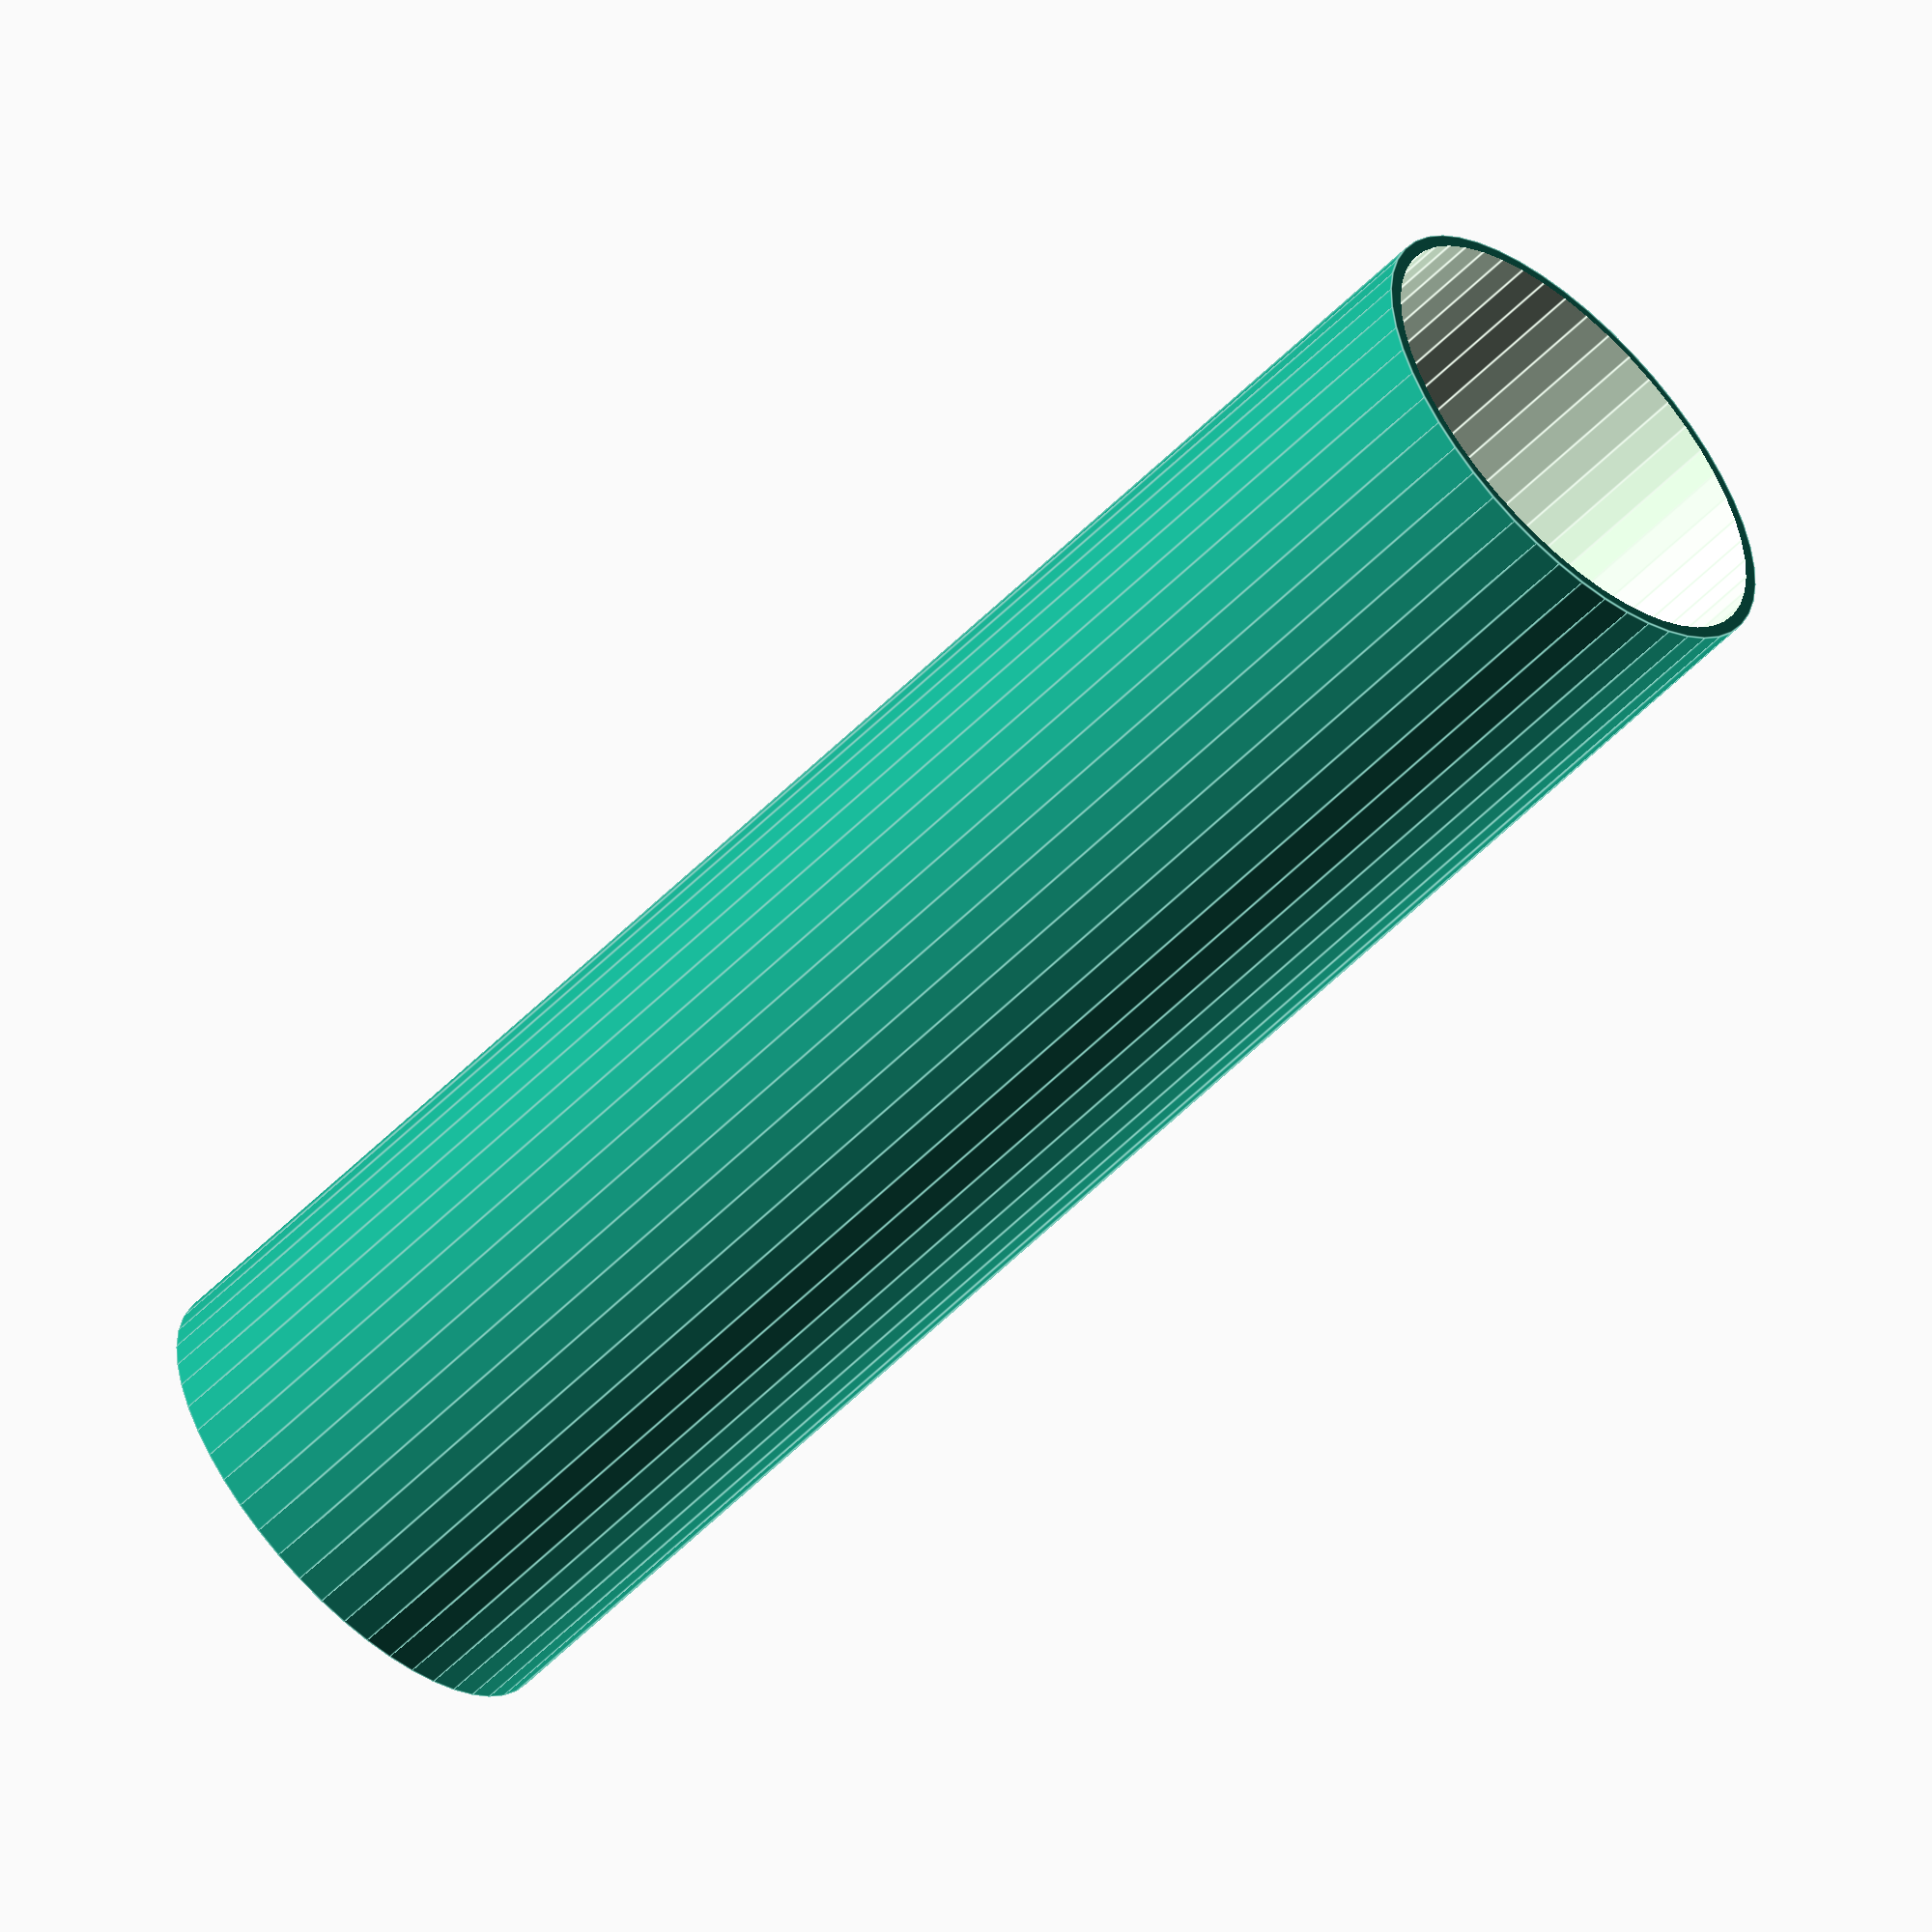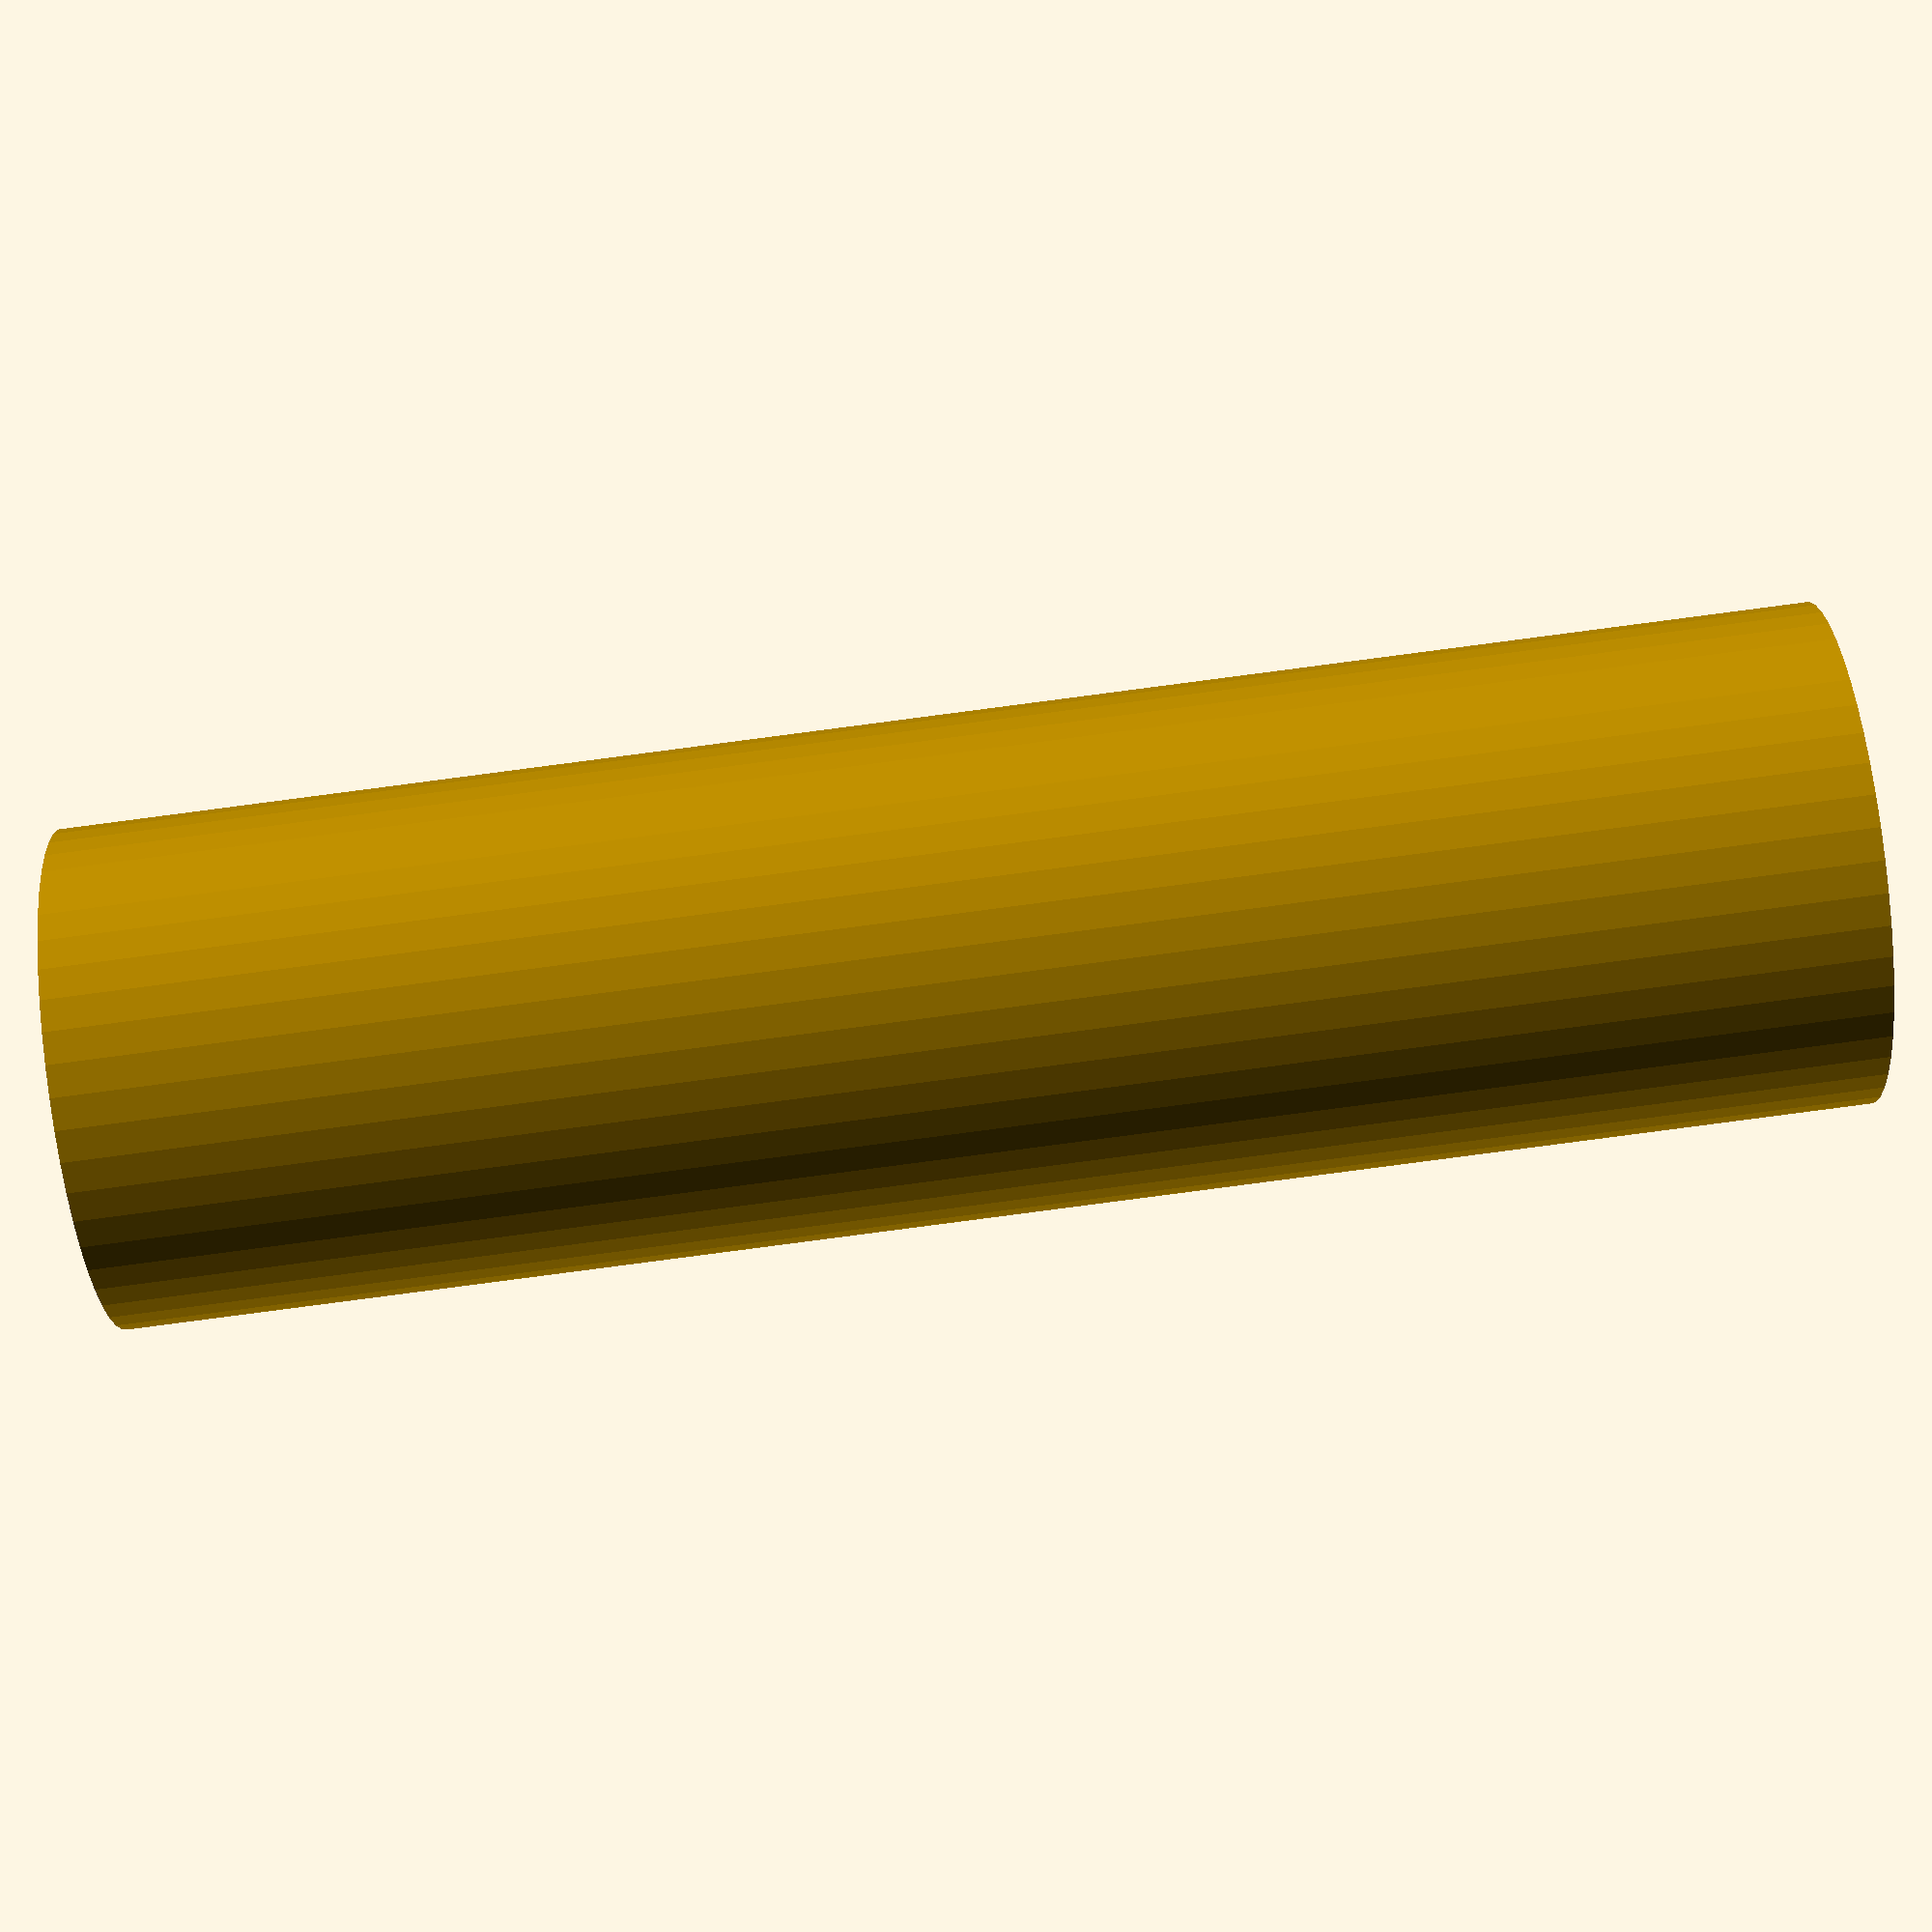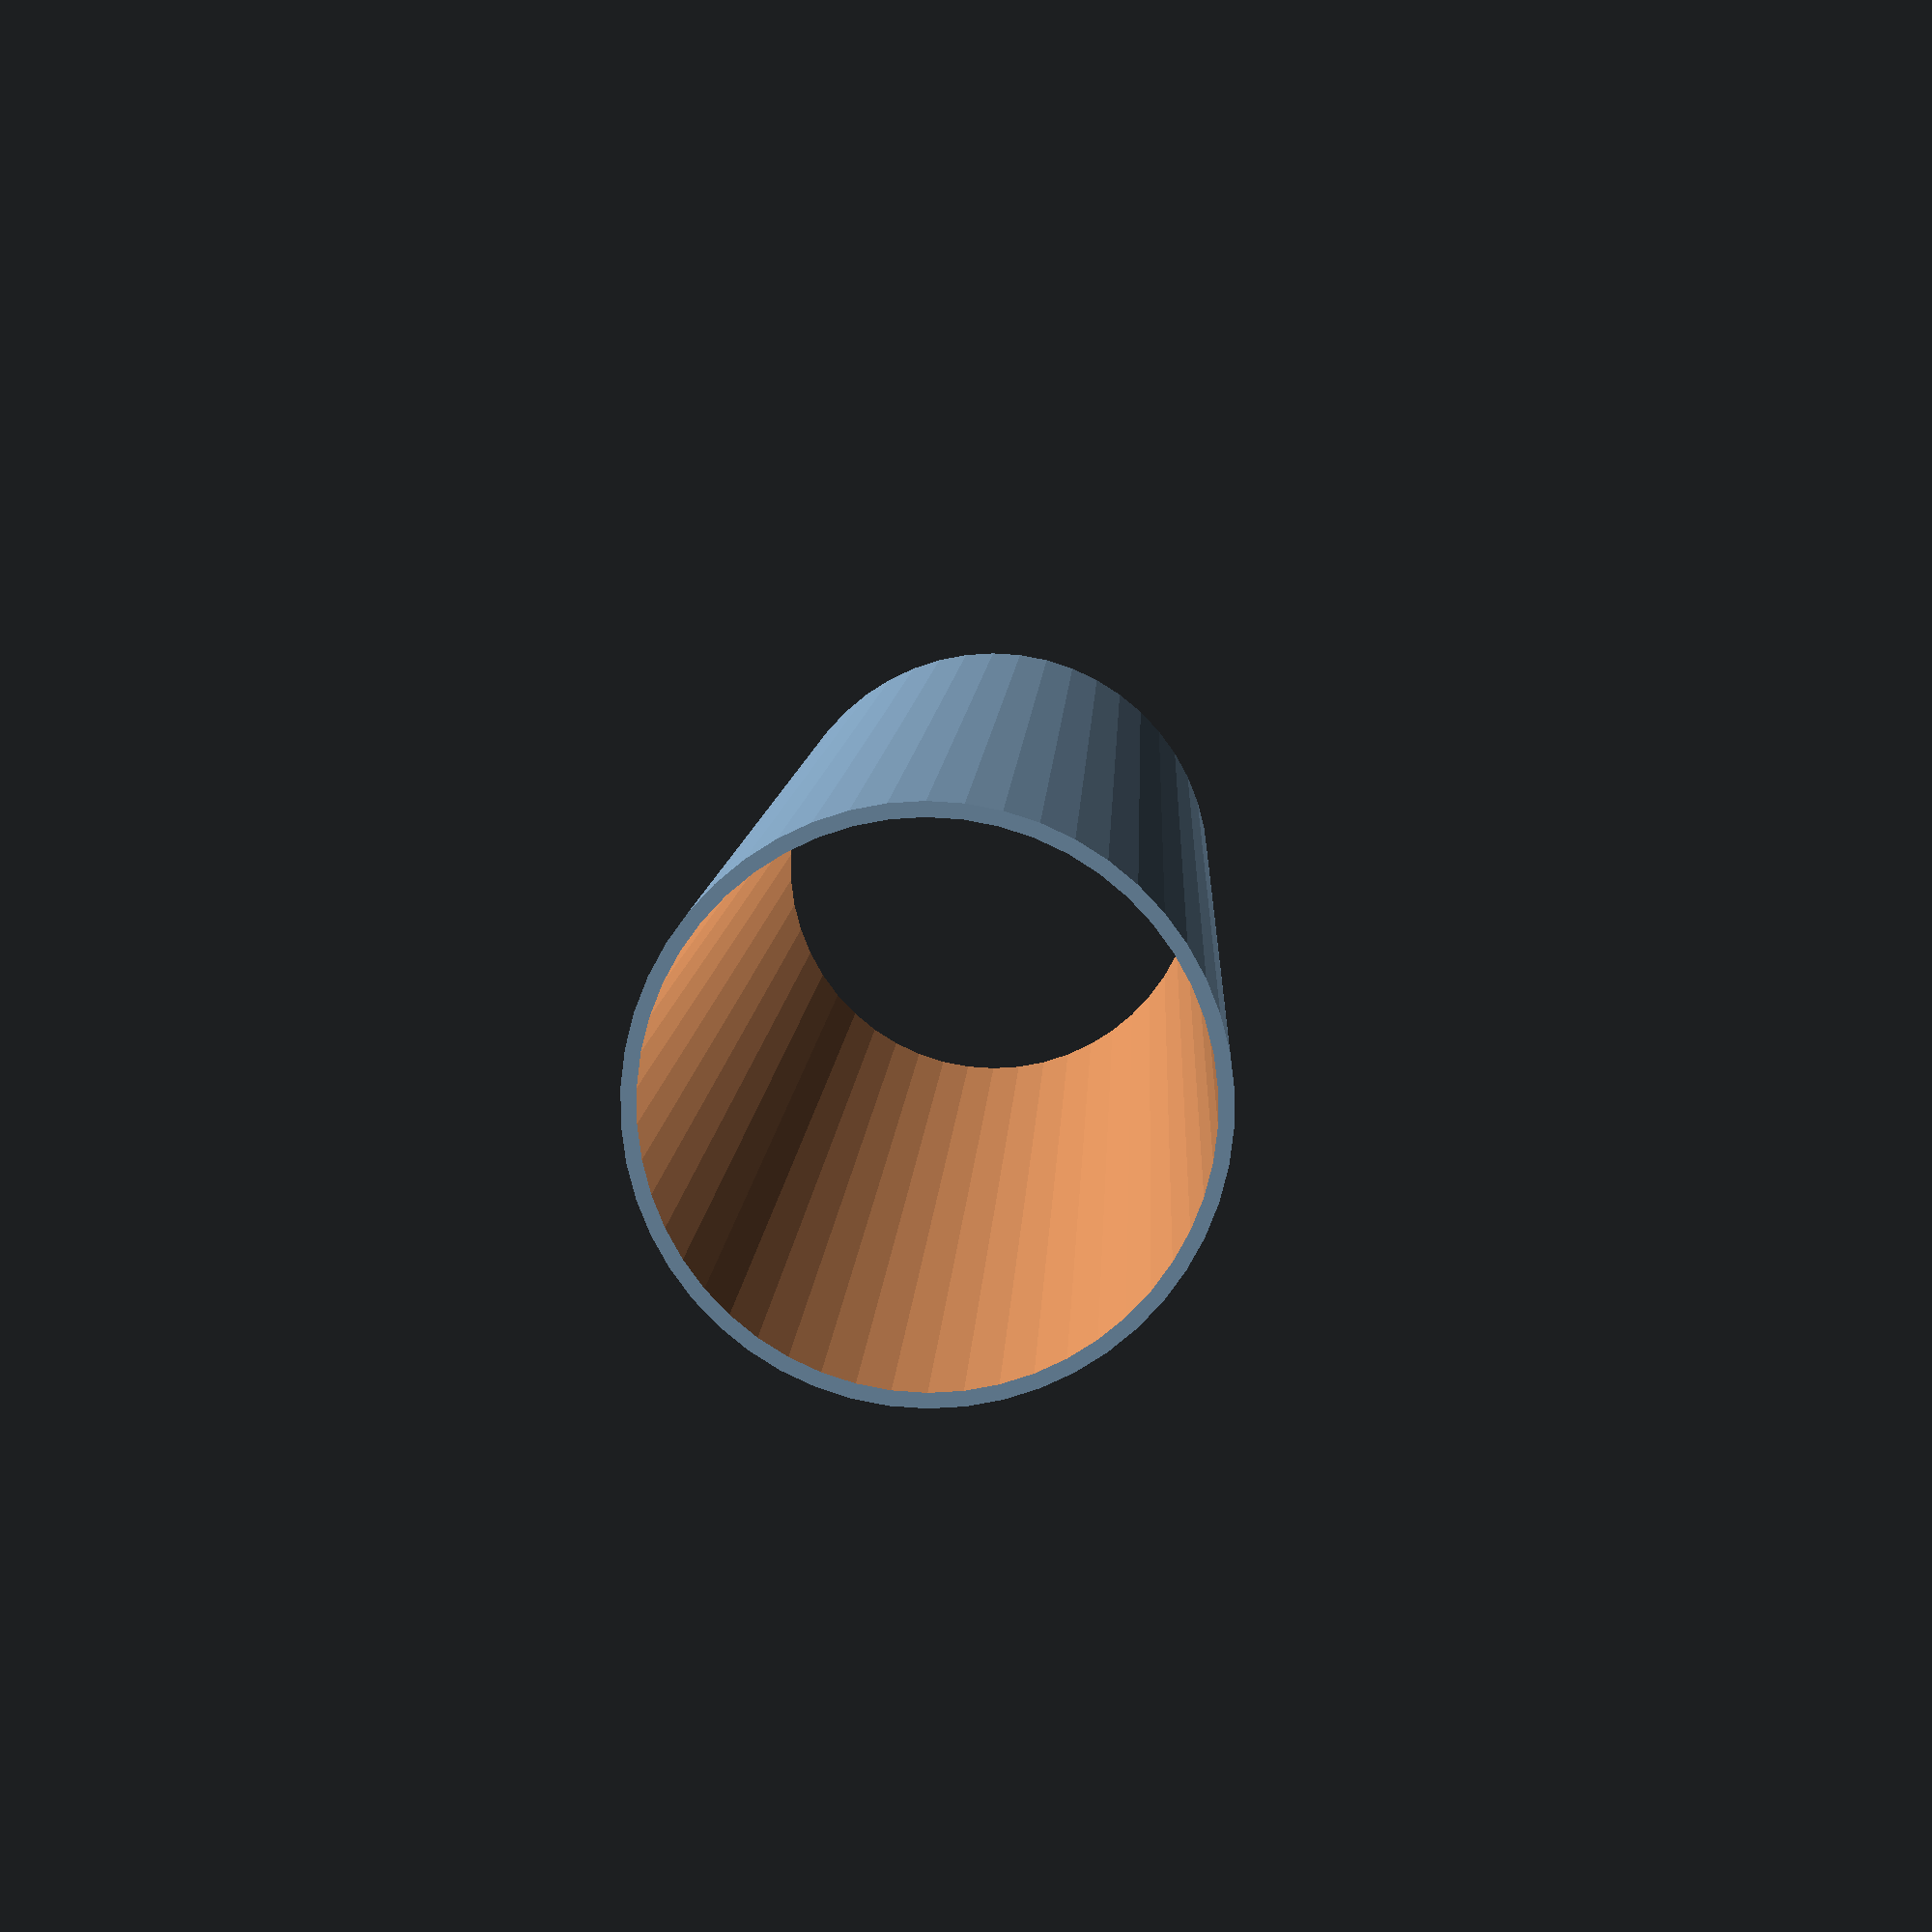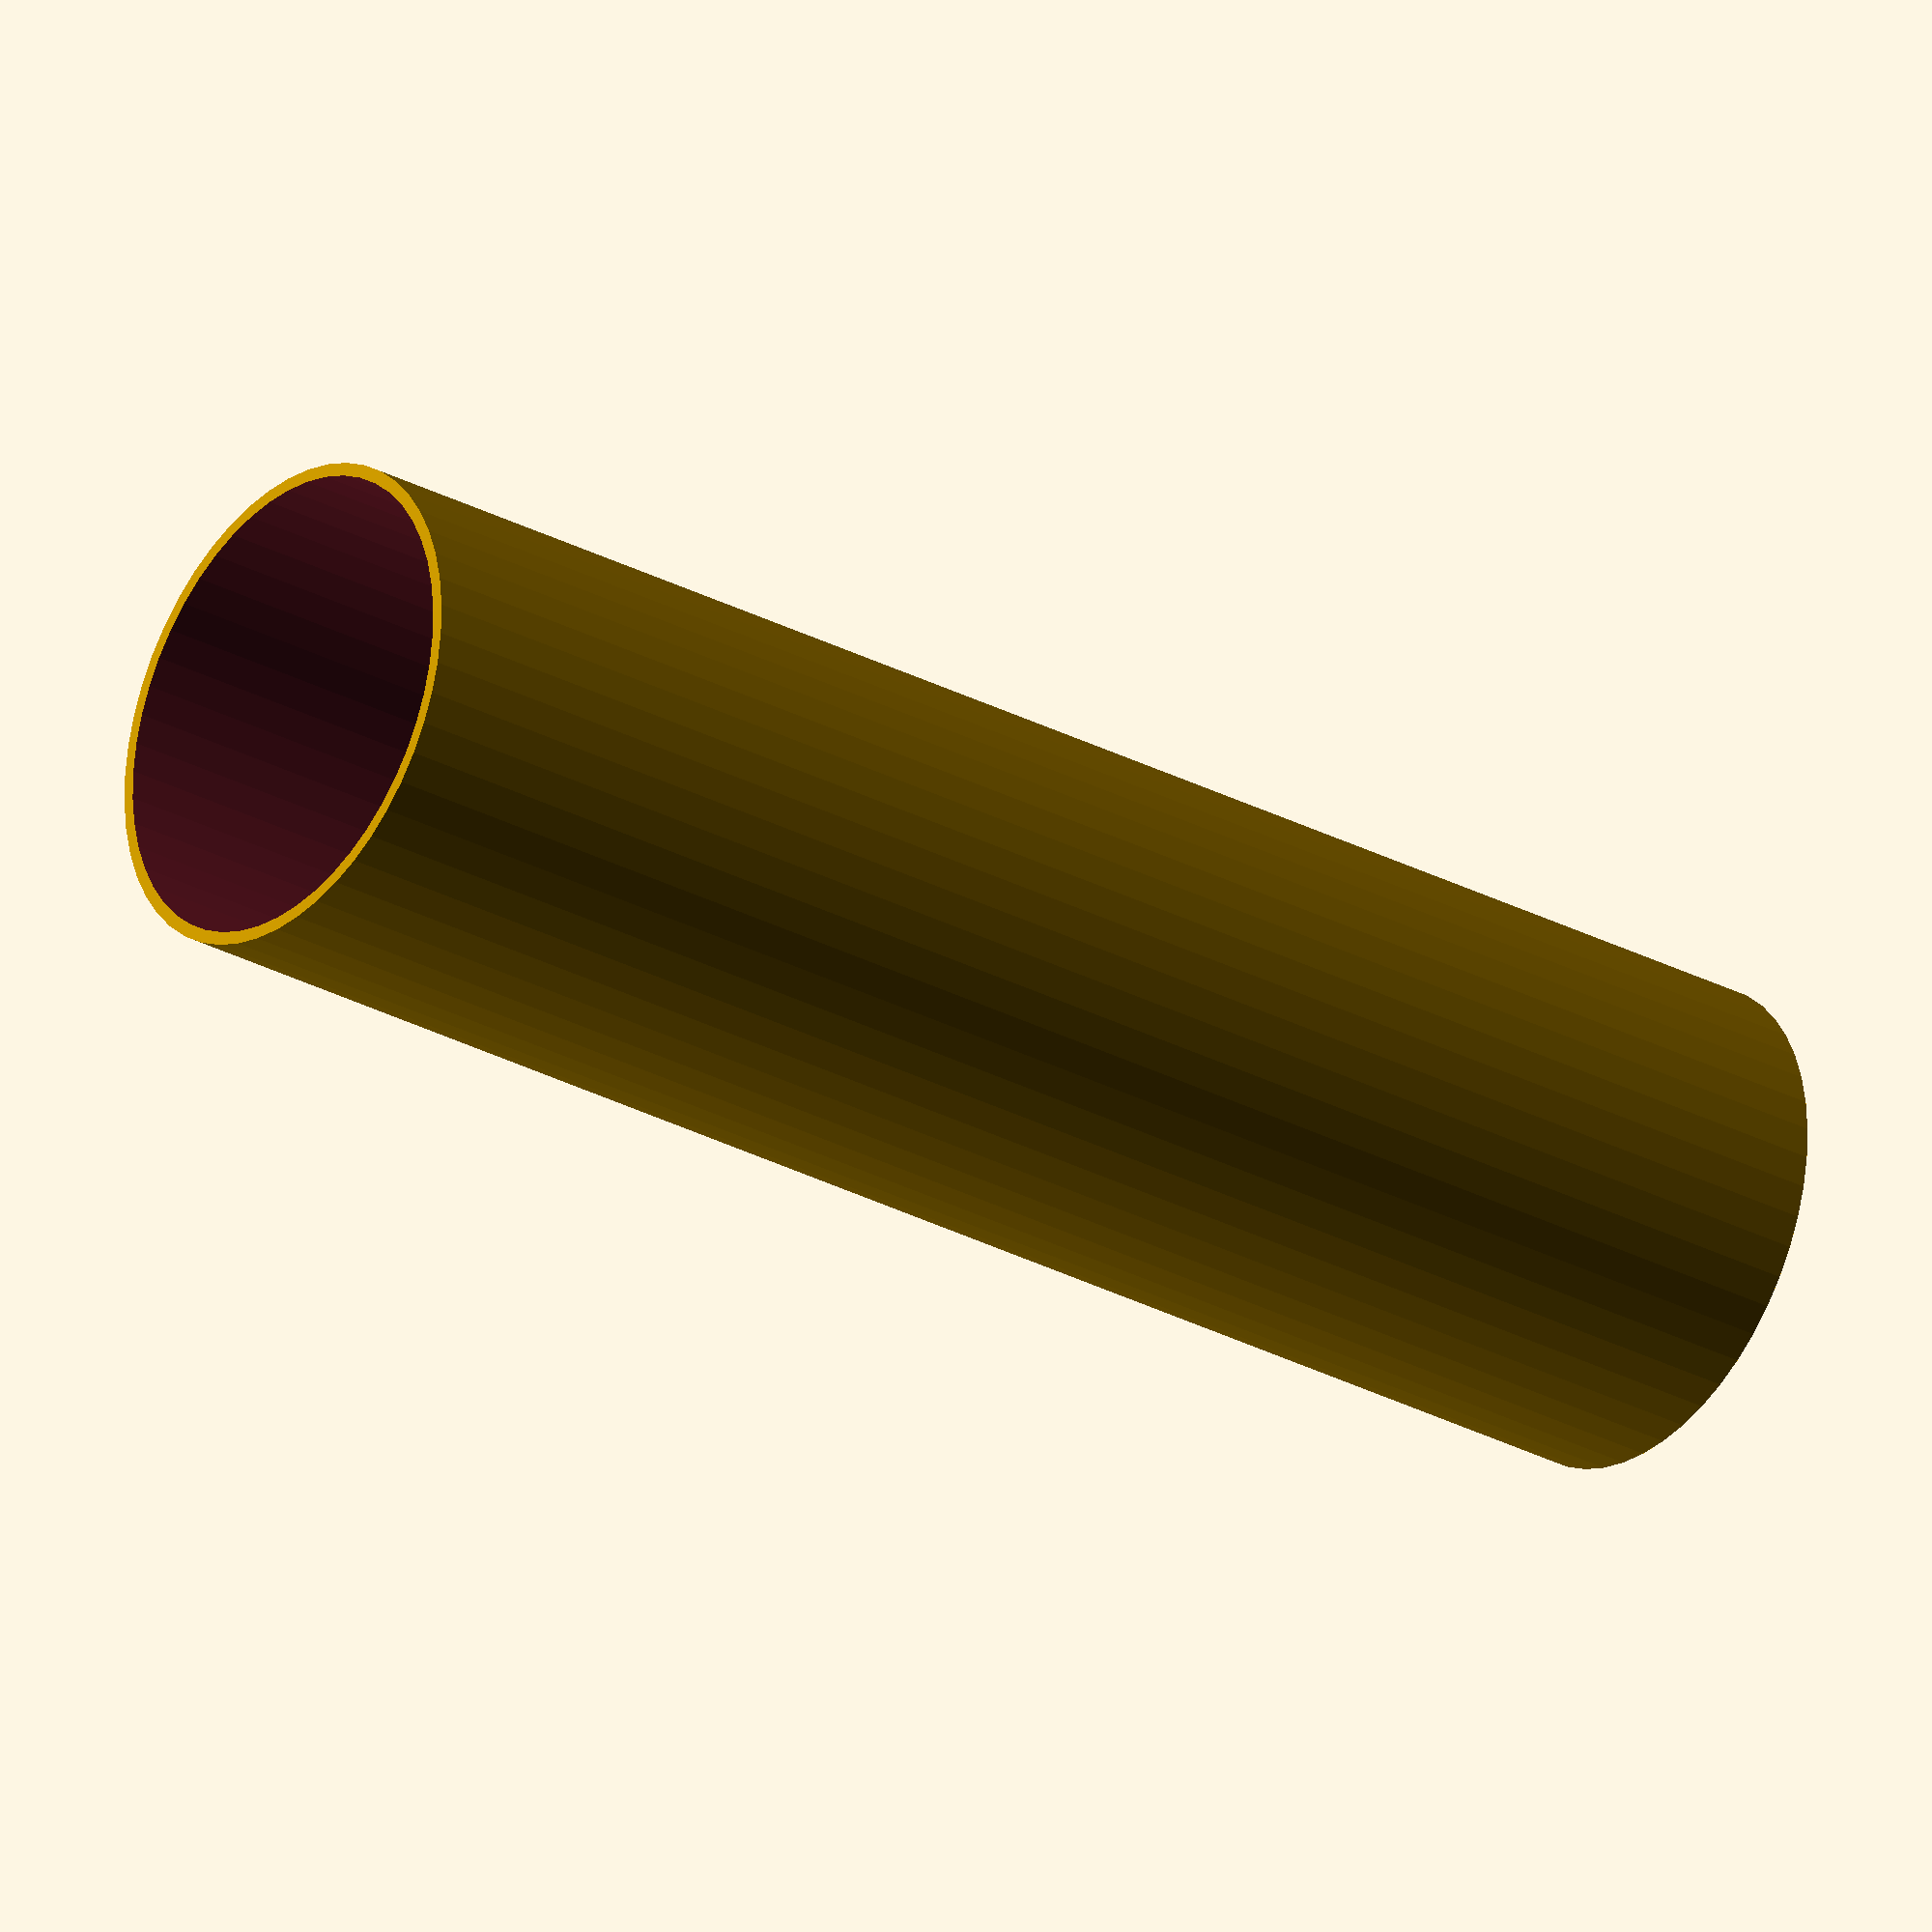
<openscad>
$fn = 50;


difference() {
	union() {
		translate(v = [0, 0, -33.0000000000]) {
			cylinder(h = 66, r = 9.5000000000);
		}
	}
	union() {
		translate(v = [0, 0, -100.0000000000]) {
			cylinder(h = 200, r = 9);
		}
	}
}
</openscad>
<views>
elev=236.7 azim=346.5 roll=223.8 proj=o view=edges
elev=88.5 azim=33.8 roll=97.4 proj=p view=wireframe
elev=172.4 azim=349.3 roll=357.9 proj=p view=wireframe
elev=208.4 azim=73.5 roll=308.9 proj=o view=solid
</views>
